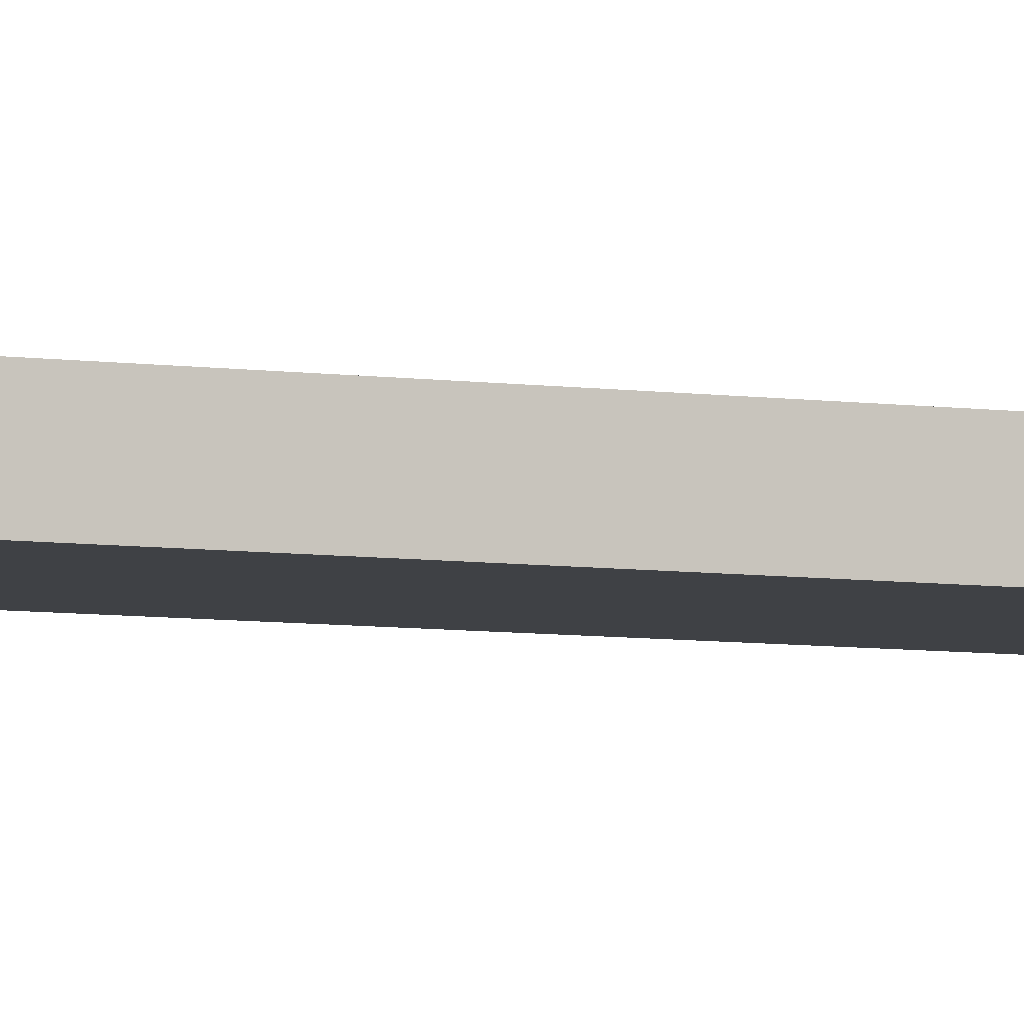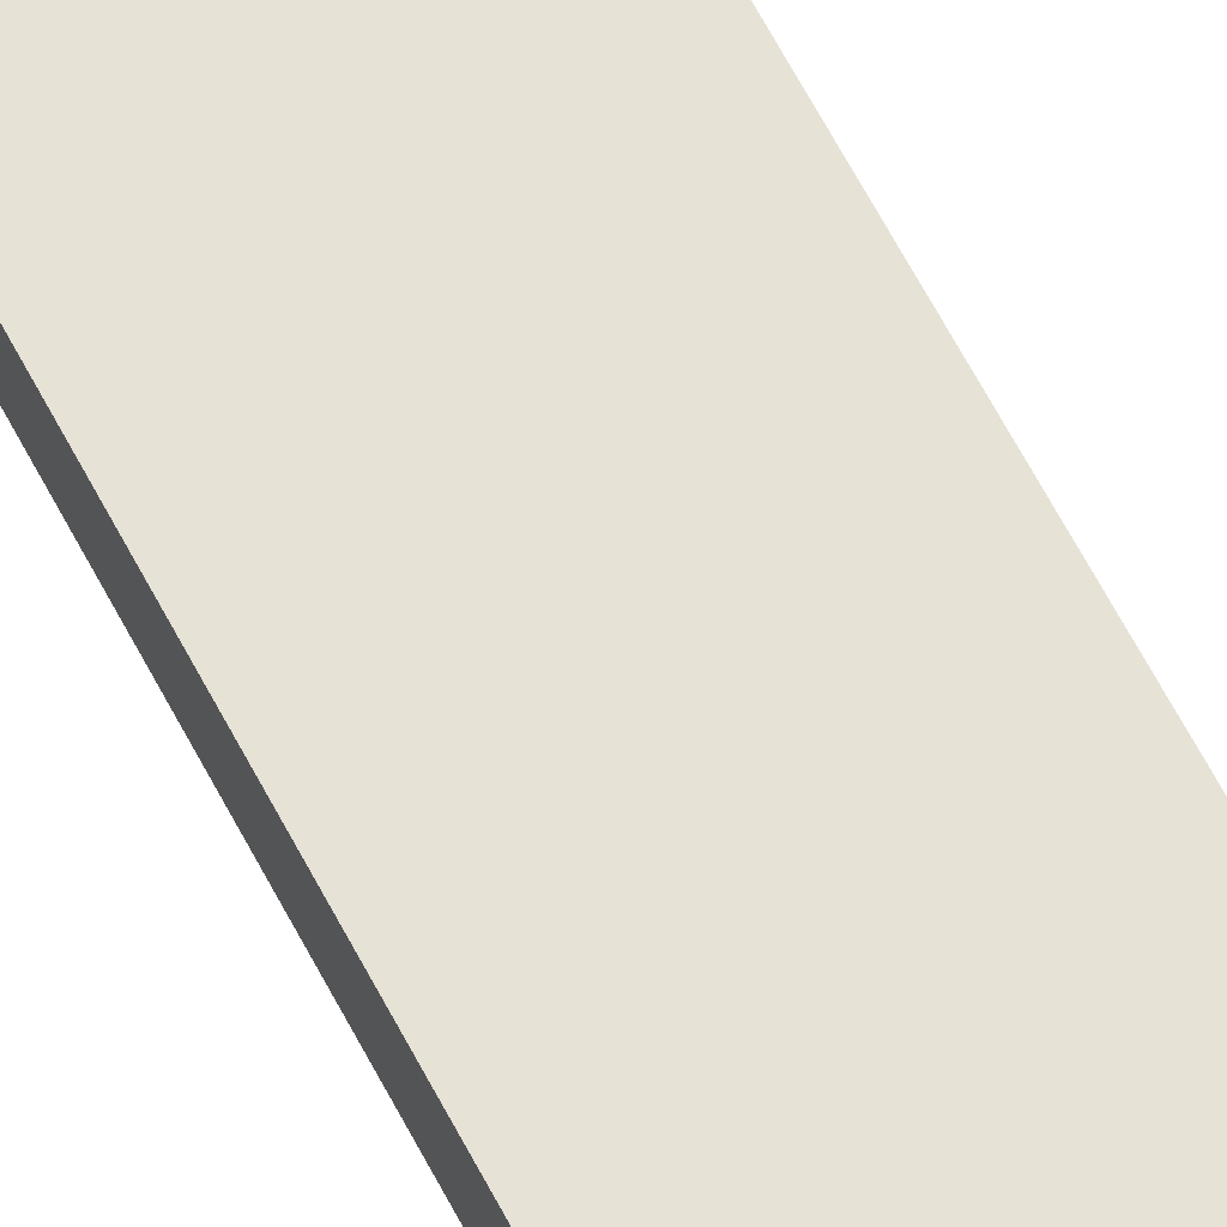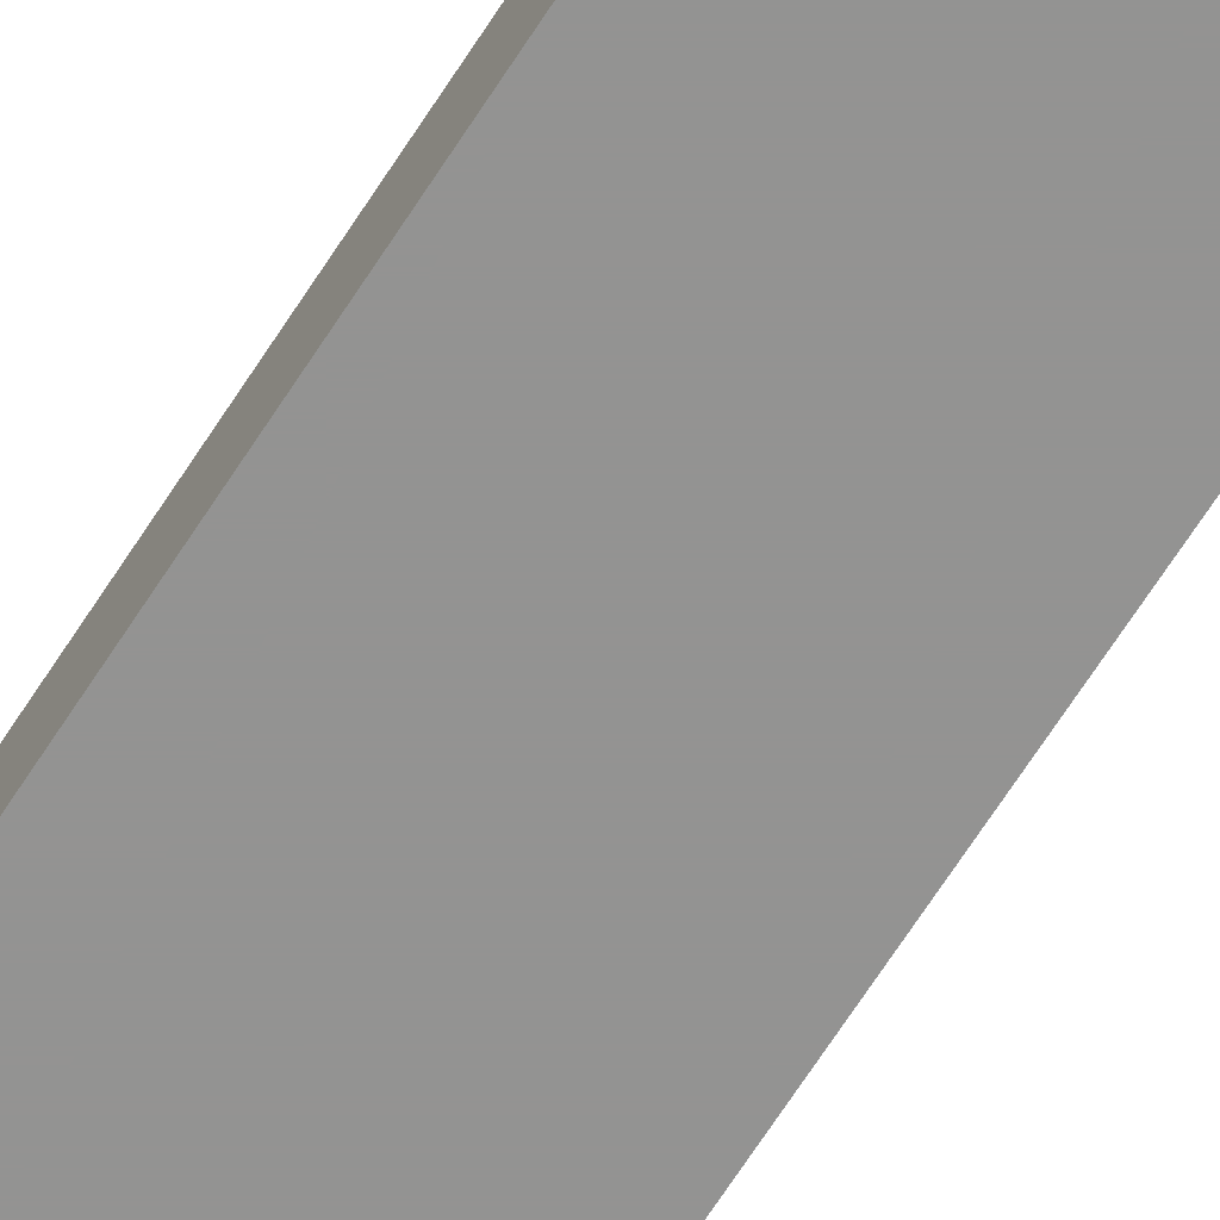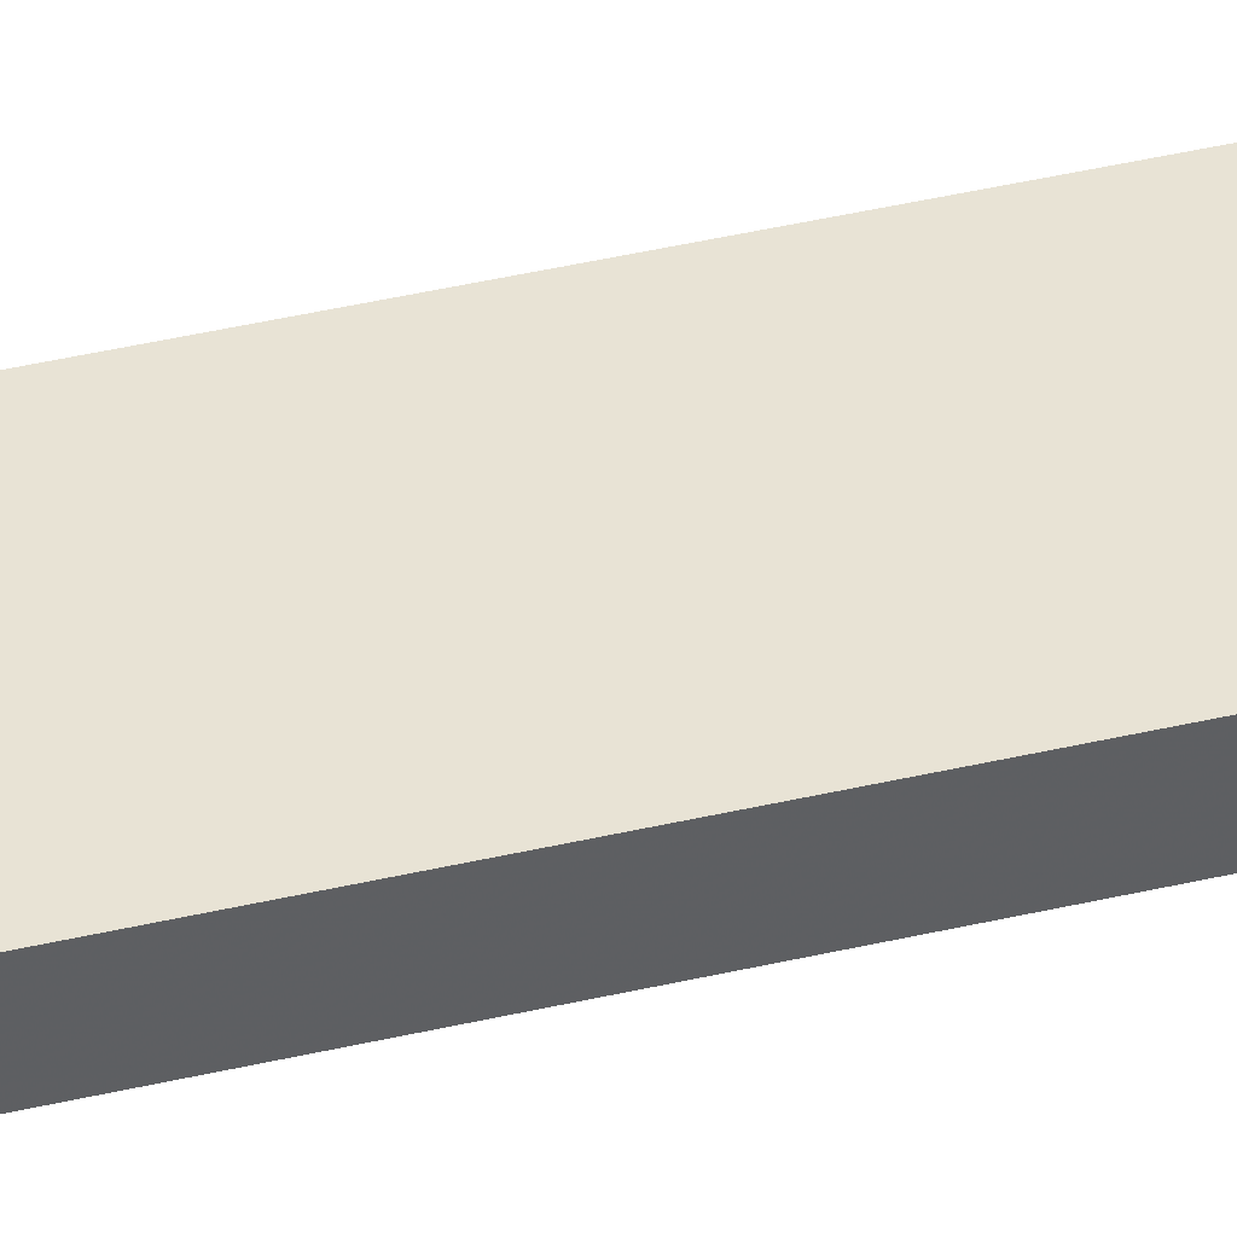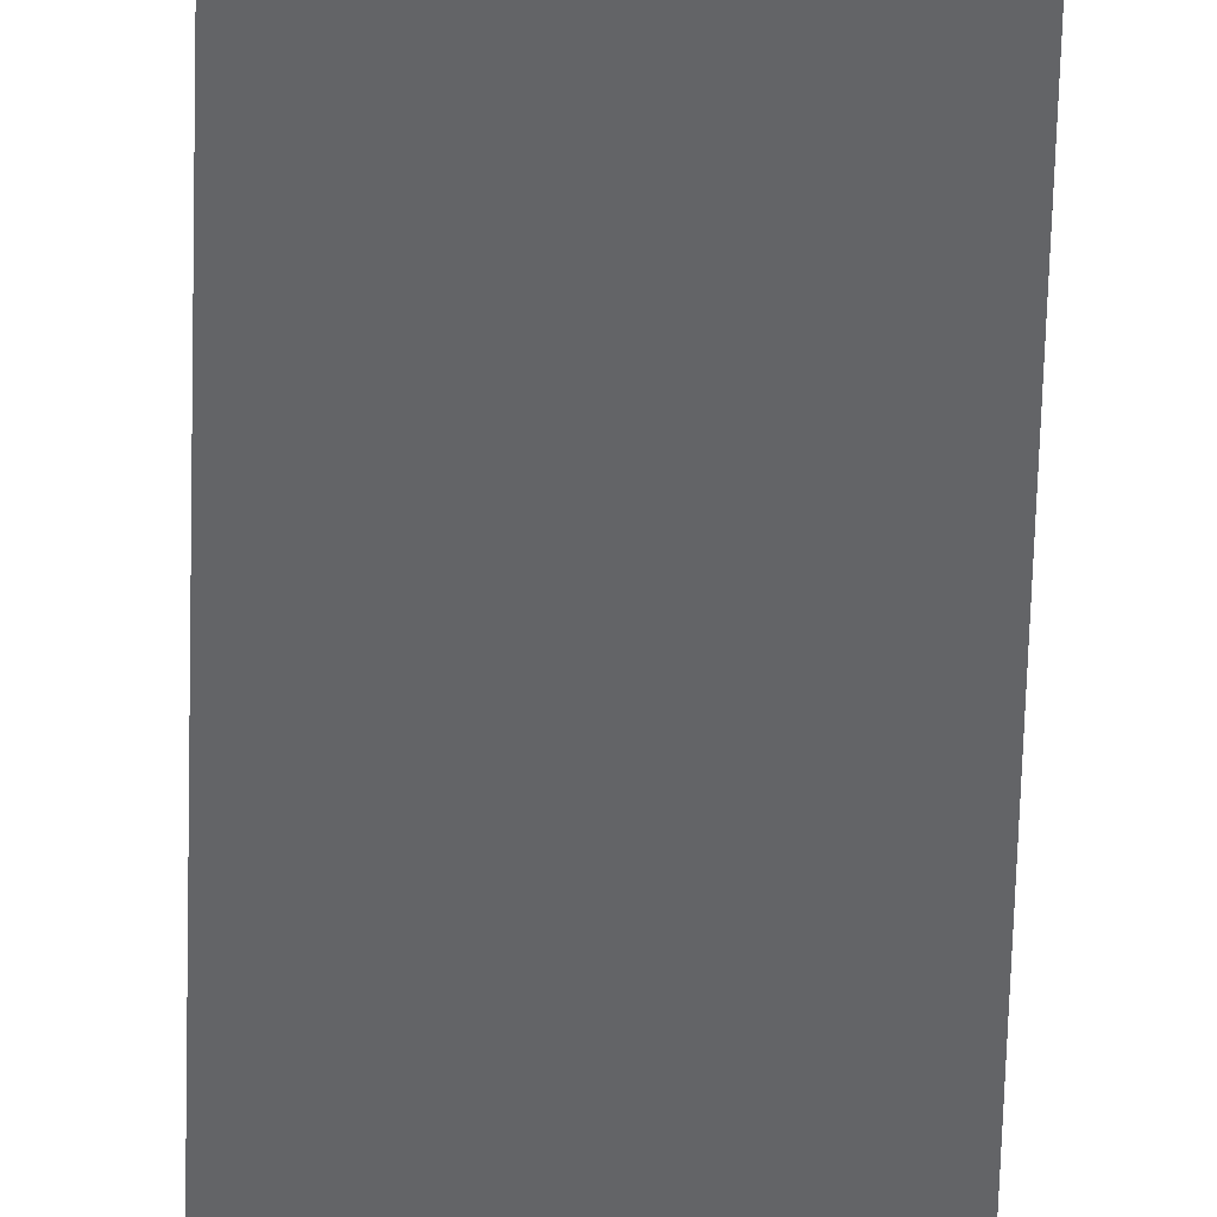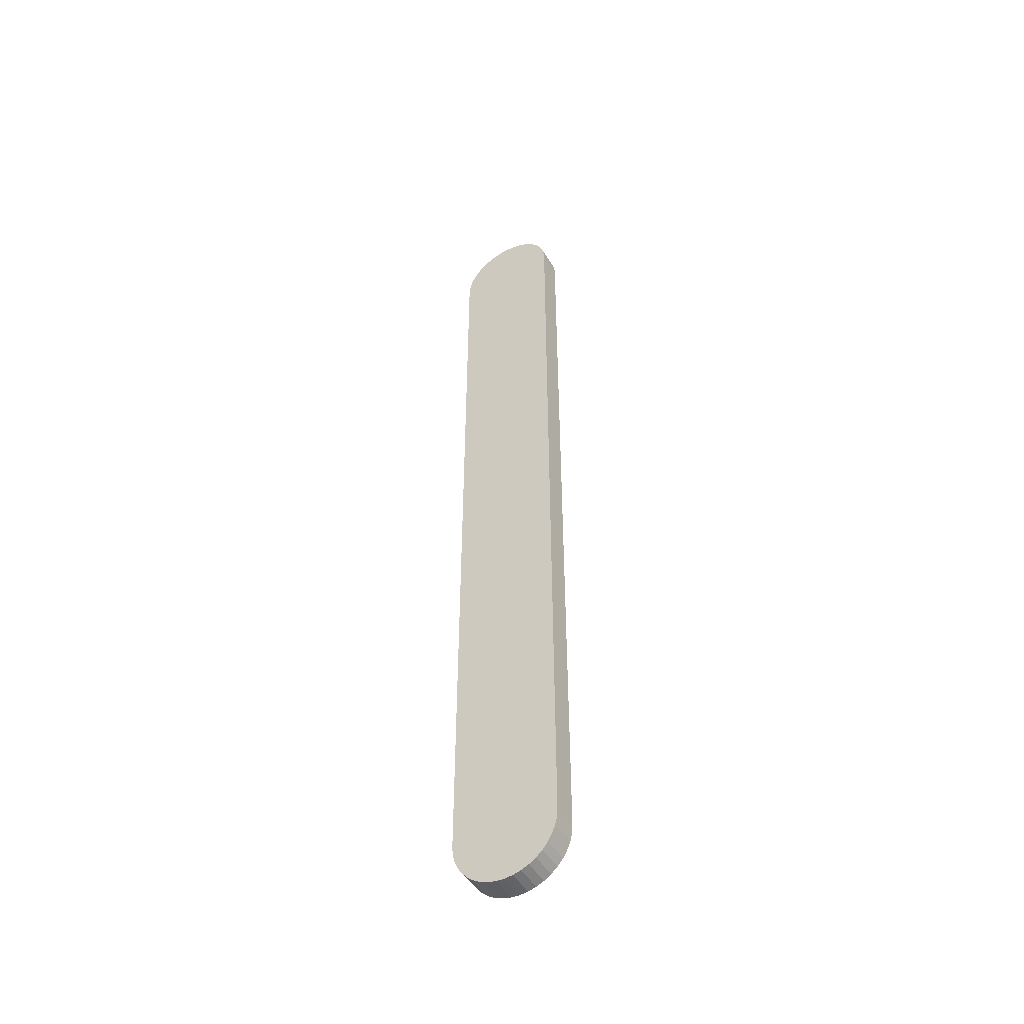
<metadata>
{"format":"obj","ext":"obj","renderer":"f3d","projection":"perspective","resolution":1024,"background":"white","views":[{"elev":-5.4,"azim":62.7,"up":"+Z"},{"elev":63.3,"azim":-27.4,"up":"+Z"},{"elev":-66.7,"azim":147.5,"up":"+Z"},{"elev":41.0,"azim":-106.1,"up":"+Z"},{"elev":-51.2,"azim":-1.4,"up":"+Z"},{"elev":-48.4,"azim":30.3,"up":"+Y"}]}
</metadata>
<code>
o obj_0
v -4 		32.16 		1
v -4 		32.16 		-1
v -4 		-32.16 		-1
v -4 		-32.16 		1
v 0 		36.24 		-1
v 0.626 		36.2 		-1
v 1.236 		36.04 		-1
v 1.816 		35.8 		-1
v 2.351 		35.47 		-1
v 2.828 		35.05 		-1
v 3.236 		34.56 		-1
v 3.564 		34.02 		-1
v 3.804 		33.42 		-1
v 3.951 		32.8 		-1
v -3.951 		32.8 		-1
v -3.804 		33.42 		-1
v -3.564 		34.02 		-1
v -3.236 		34.56 		-1
v -2.828 		35.05 		-1
v -3.236 		-34.56 		1
v -2.351 		35.47 		-1
v -3.236 		-34.56 		-1
v -1.816 		35.8 		-1
v -2.828 		-35.05 		-1
v -1.236 		36.04 		-1
v -2.828 		-35.05 		1
v -0.626 		36.2 		-1
v -3.564 		-34.02 		1
v -3.564 		-34.02 		-1
v 4 		32.16 		-1
v -3.804 		-33.42 		1
v -3.804 		-33.42 		-1
v 1.816 		35.8 		1
v 2.351 		35.47 		1
v -3.951 		-32.8 		-1
v -3.951 		-32.8 		1
v 0.626 		36.2 		1
v 1.236 		36.04 		1
v 0 		36.24 		1
v 4 		-32.16 		-1
v -0.626 		36.2 		1
v -1.236 		36.04 		1
v -1.816 		35.8 		1
v 3.951 		-32.8 		-1
v 3.804 		-33.42 		-1
v -2.351 		35.47 		1
v -2.351 		-35.47 		1
v -1.816 		-35.8 		1
v -1.236 		-36.04 		1
v -0.626 		-36.2 		1
v 0 		-36.24 		1
v 3.564 		-34.02 		-1
v 3.236 		-34.56 		-1
v 2.828 		-35.05 		-1
v 2.351 		-35.47 		-1
v 1.816 		-35.8 		-1
v -3.236 		34.56 		1
v 1.236 		-36.04 		-1
v -2.828 		35.05 		1
v 0.626 		-36.2 		-1
v 3.804 		-33.42 		1
v 0 		-36.24 		-1
v 3.564 		-34.02 		1
v 3.951 		-32.8 		1
v 3.236 		-34.56 		1
v -0.626 		-36.2 		-1
v 3.236 		34.56 		1
v 2.828 		35.05 		1
v -1.236 		-36.04 		-1
v -3.804 		33.42 		1
v -1.816 		-35.8 		-1
v 3.564 		34.02 		1
v -2.351 		-35.47 		-1
v 0.626 		-36.2 		1
v 3.804 		33.42 		1
v 2.351 		-35.47 		1
v 2.828 		-35.05 		1
v 3.951 		32.8 		1
v -3.951 		32.8 		1
v 1.816 		-35.8 		1
v -3.564 		34.02 		1
v 1.236 		-36.04 		1
v 4 		32.16 		1
v 4 		-32.16 		1
g group_0_4634441
f 1 2 4
f 3 4 2
f 5 6 7
f 8 25 7
f 9 23 8
f 10 23 9
f 11 19 10
f 12 18 11
f 13 17 12
f 14 16 13
f 20 22 24
f 20 24 26
f 19 11 18
f 18 12 17
f 21 10 19
f 23 10 21
f 17 13 16
f 25 8 23
f 27 7 25
f 5 7 27
f 28 29 22
f 28 22 20
f 16 14 15
f 30 15 14
f 2 15 30
f 31 32 29
f 31 29 28
f 9 8 33
f 9 33 34
f 7 6 37
f 7 37 38
f 35 32 31
f 35 31 36
f 6 5 39
f 6 39 37
f 2 30 40
f 44 3 40
f 35 3 44
f 2 40 3
f 41 27 25
f 41 25 42
f 5 27 41
f 5 41 39
f 43 23 21
f 43 21 46
f 25 23 43
f 25 43 42
f 26 65 20
f 20 63 28
f 47 77 26
f 48 77 47
f 28 61 31
f 49 77 48
f 50 77 49
f 51 77 50
f 53 54 52
f 45 52 54
f 54 55 45
f 55 56 45
f 56 58 45
f 58 60 45
f 60 62 45
f 62 66 45
f 61 63 52
f 61 52 45
f 21 19 59
f 21 59 46
f 63 65 53
f 63 53 52
f 35 36 3
f 4 3 36
f 62 51 50
f 62 50 66
f 67 11 10
f 67 10 68
f 19 18 57
f 19 57 59
f 50 49 69
f 50 69 66
f 10 9 34
f 10 34 68
f 71 48 47
f 71 47 73
f 67 72 12
f 67 12 11
f 51 62 60
f 51 60 74
f 49 48 71
f 49 71 69
f 72 75 13
f 72 13 12
f 76 55 54
f 76 54 77
f 75 78 14
f 75 14 13
f 47 26 24
f 47 24 73
f 54 53 65
f 54 65 77
f 70 16 15
f 70 15 79
f 56 80 82
f 56 82 58
f 81 17 16
f 81 16 70
f 32 35 44
f 66 69 45
f 69 71 45
f 71 73 45
f 73 24 45
f 24 22 45
f 22 29 45
f 29 32 45
f 44 45 32
f 76 80 56
f 76 56 55
f 18 17 81
f 18 81 57
f 84 40 83
f 30 83 40
f 82 74 60
f 82 60 58
f 44 64 61
f 44 61 45
f 83 30 14
f 1 79 2
f 15 2 79
f 46 59 68
f 43 46 68
f 42 43 68
f 41 42 68
f 39 41 68
f 37 39 68
f 34 33 68
f 38 68 33
f 37 68 38
f 84 64 40
f 44 40 64
f 67 68 59
f 59 57 67
f 72 67 57
f 57 81 72
f 75 72 81
f 81 70 75
f 78 75 70
f 79 78 70
f 83 78 1
f 1 78 79
f 83 1 4
f 31 64 36
f 4 36 84
f 84 36 64
f 83 4 84
f 61 28 63
f 64 31 61
f 63 20 65
f 74 77 51
f 82 77 74
f 80 77 82
f 76 77 80
f 65 26 77
f 78 83 14
f 33 8 7
f 33 7 38

</code>
